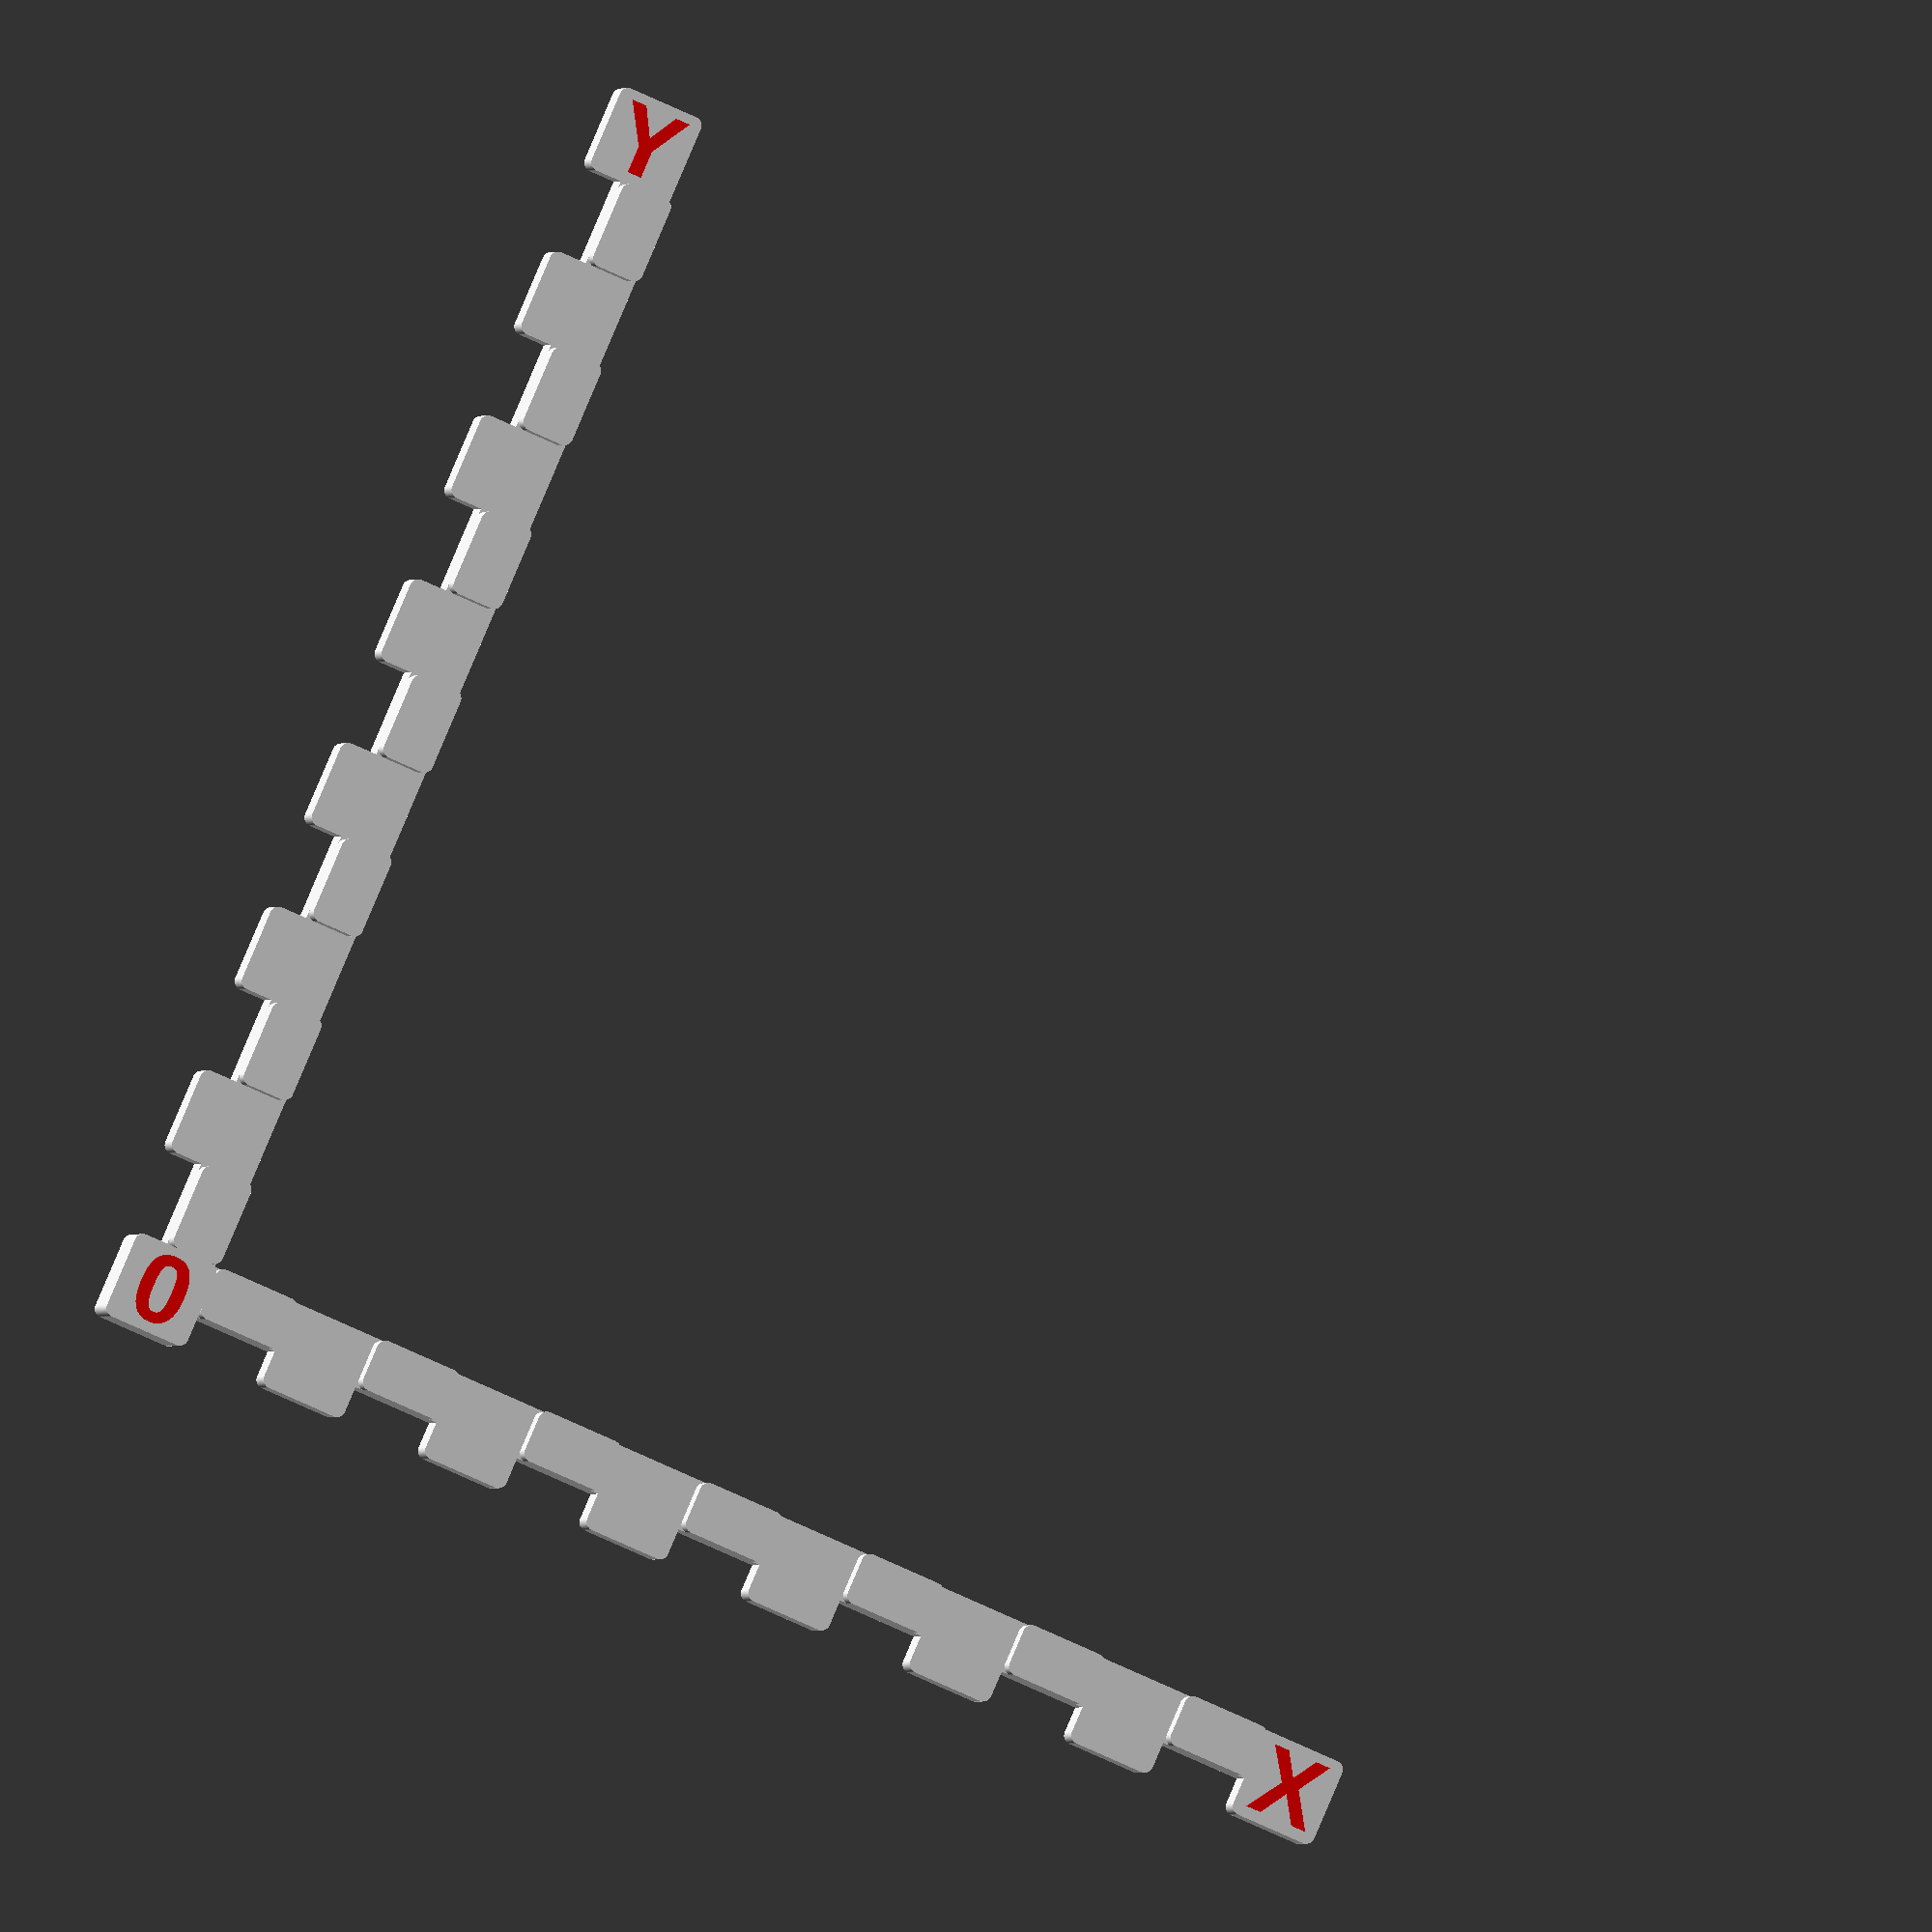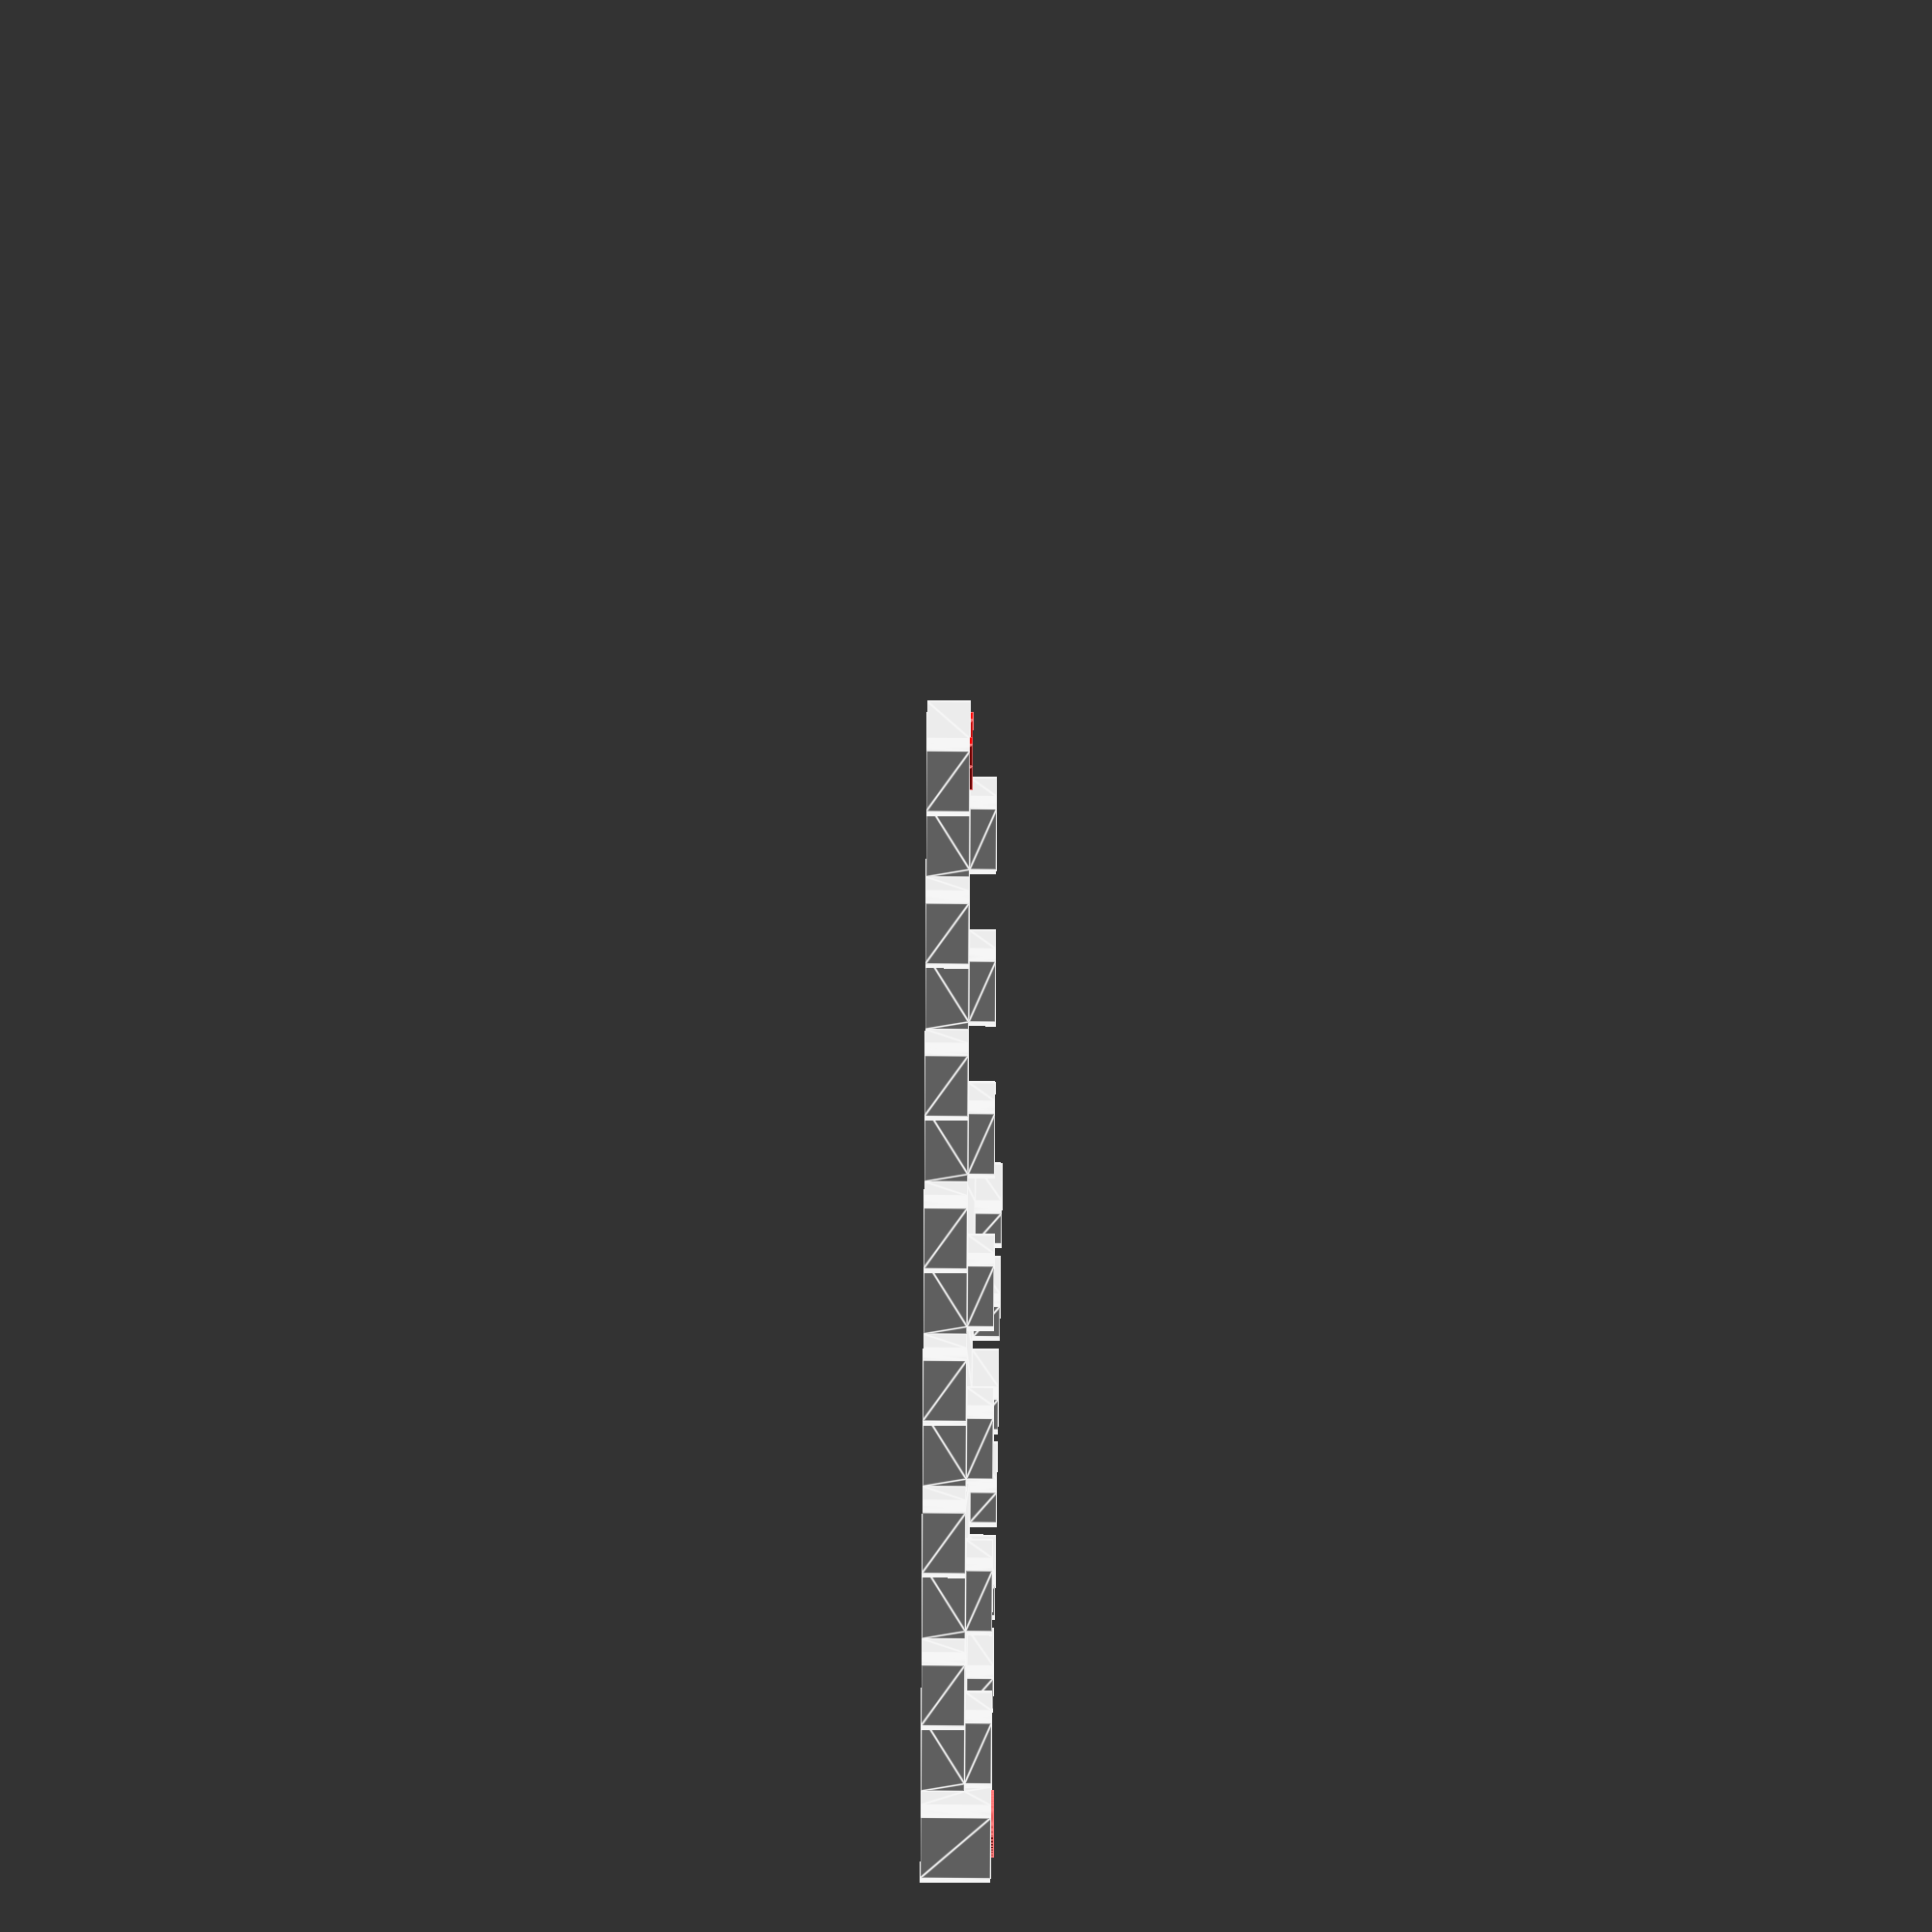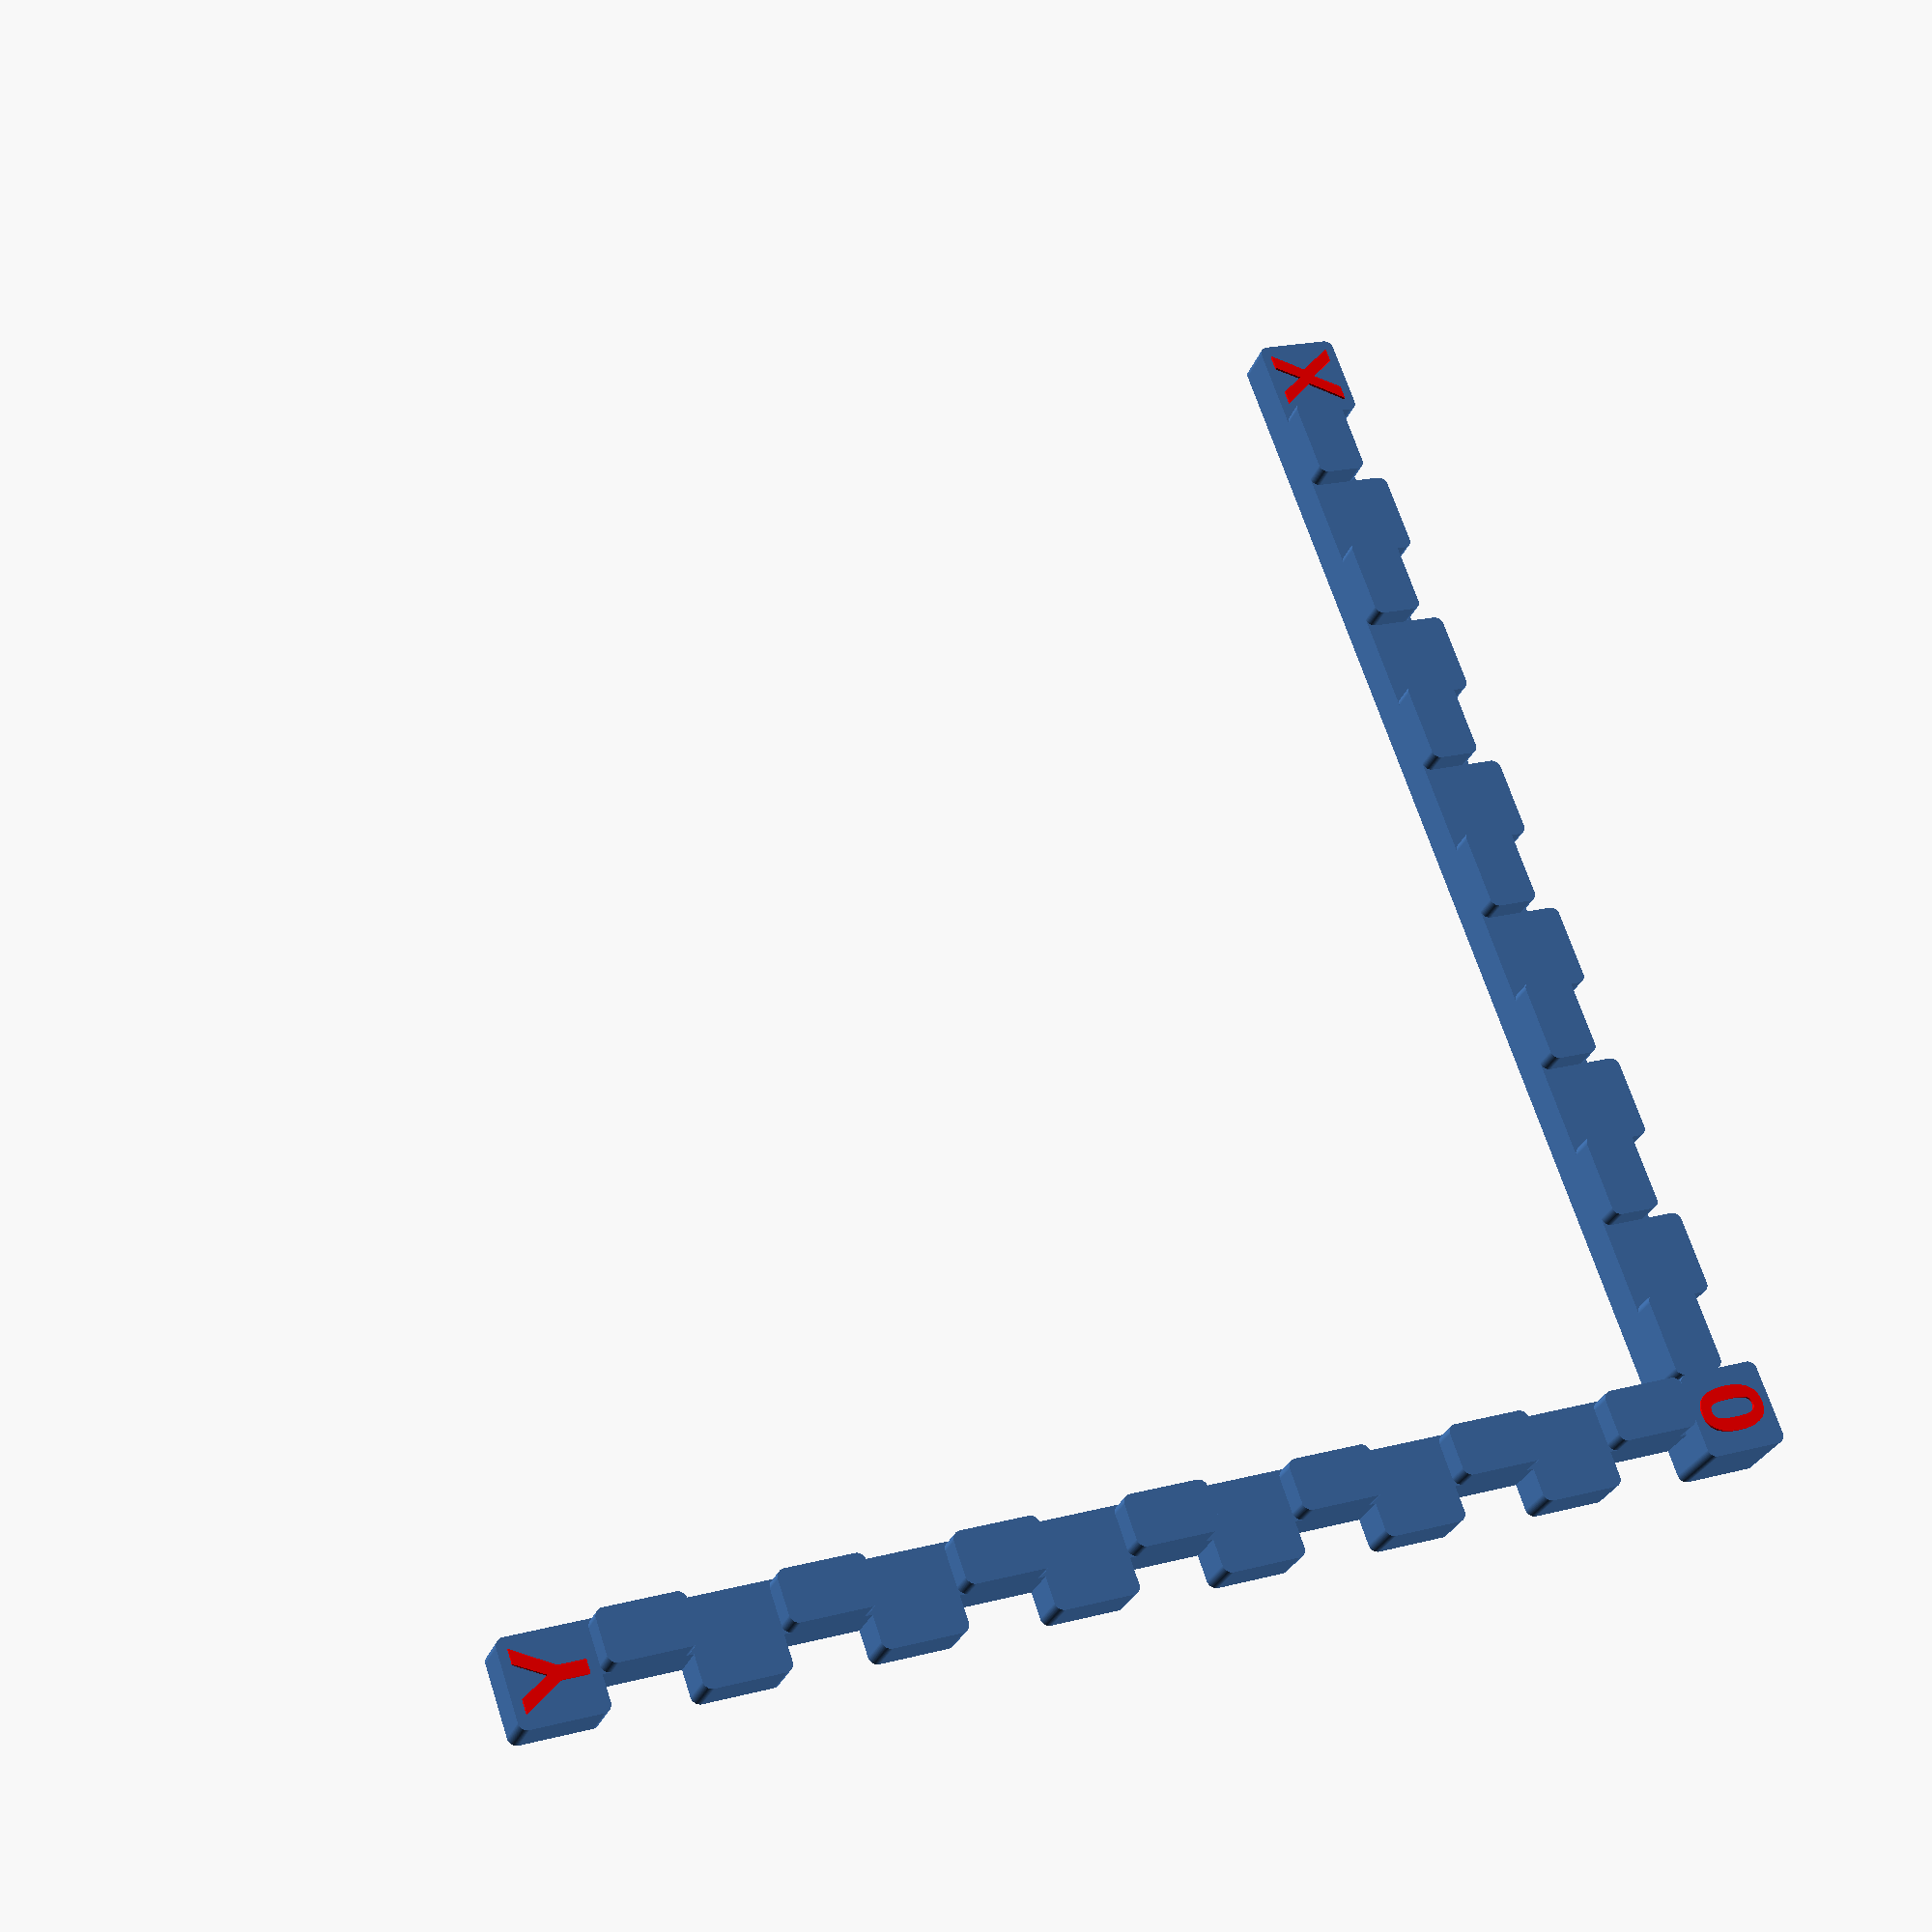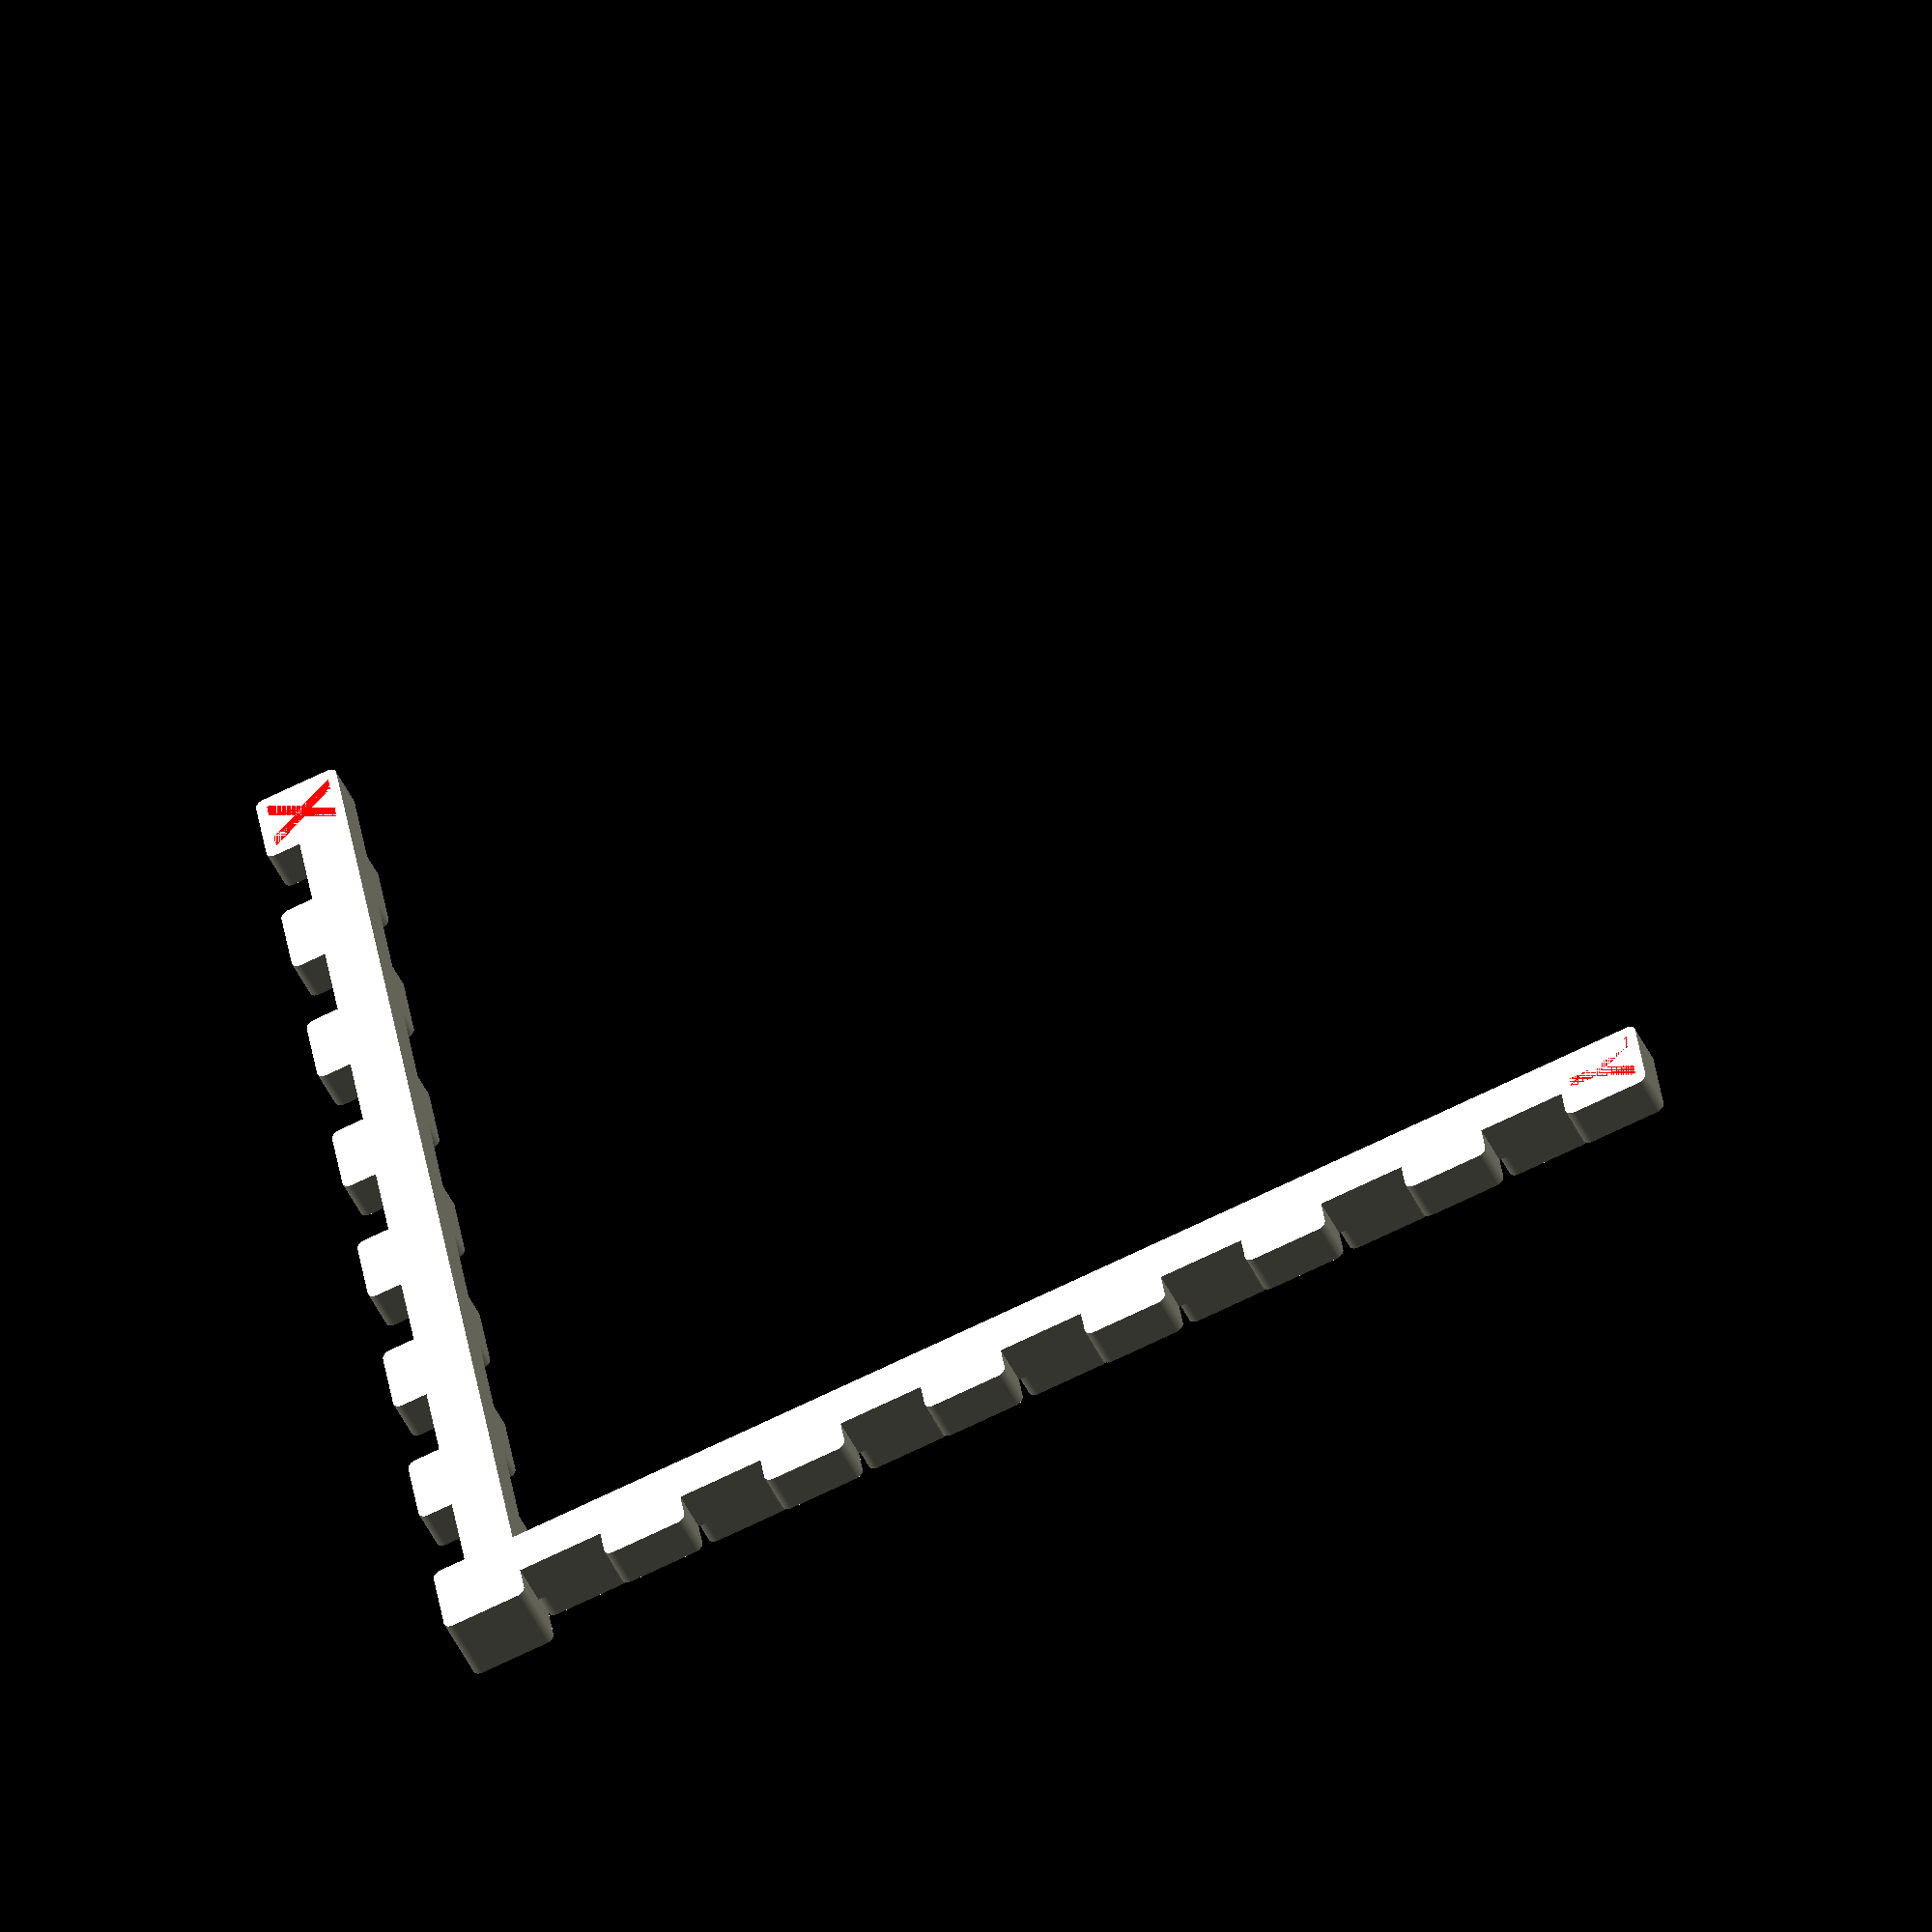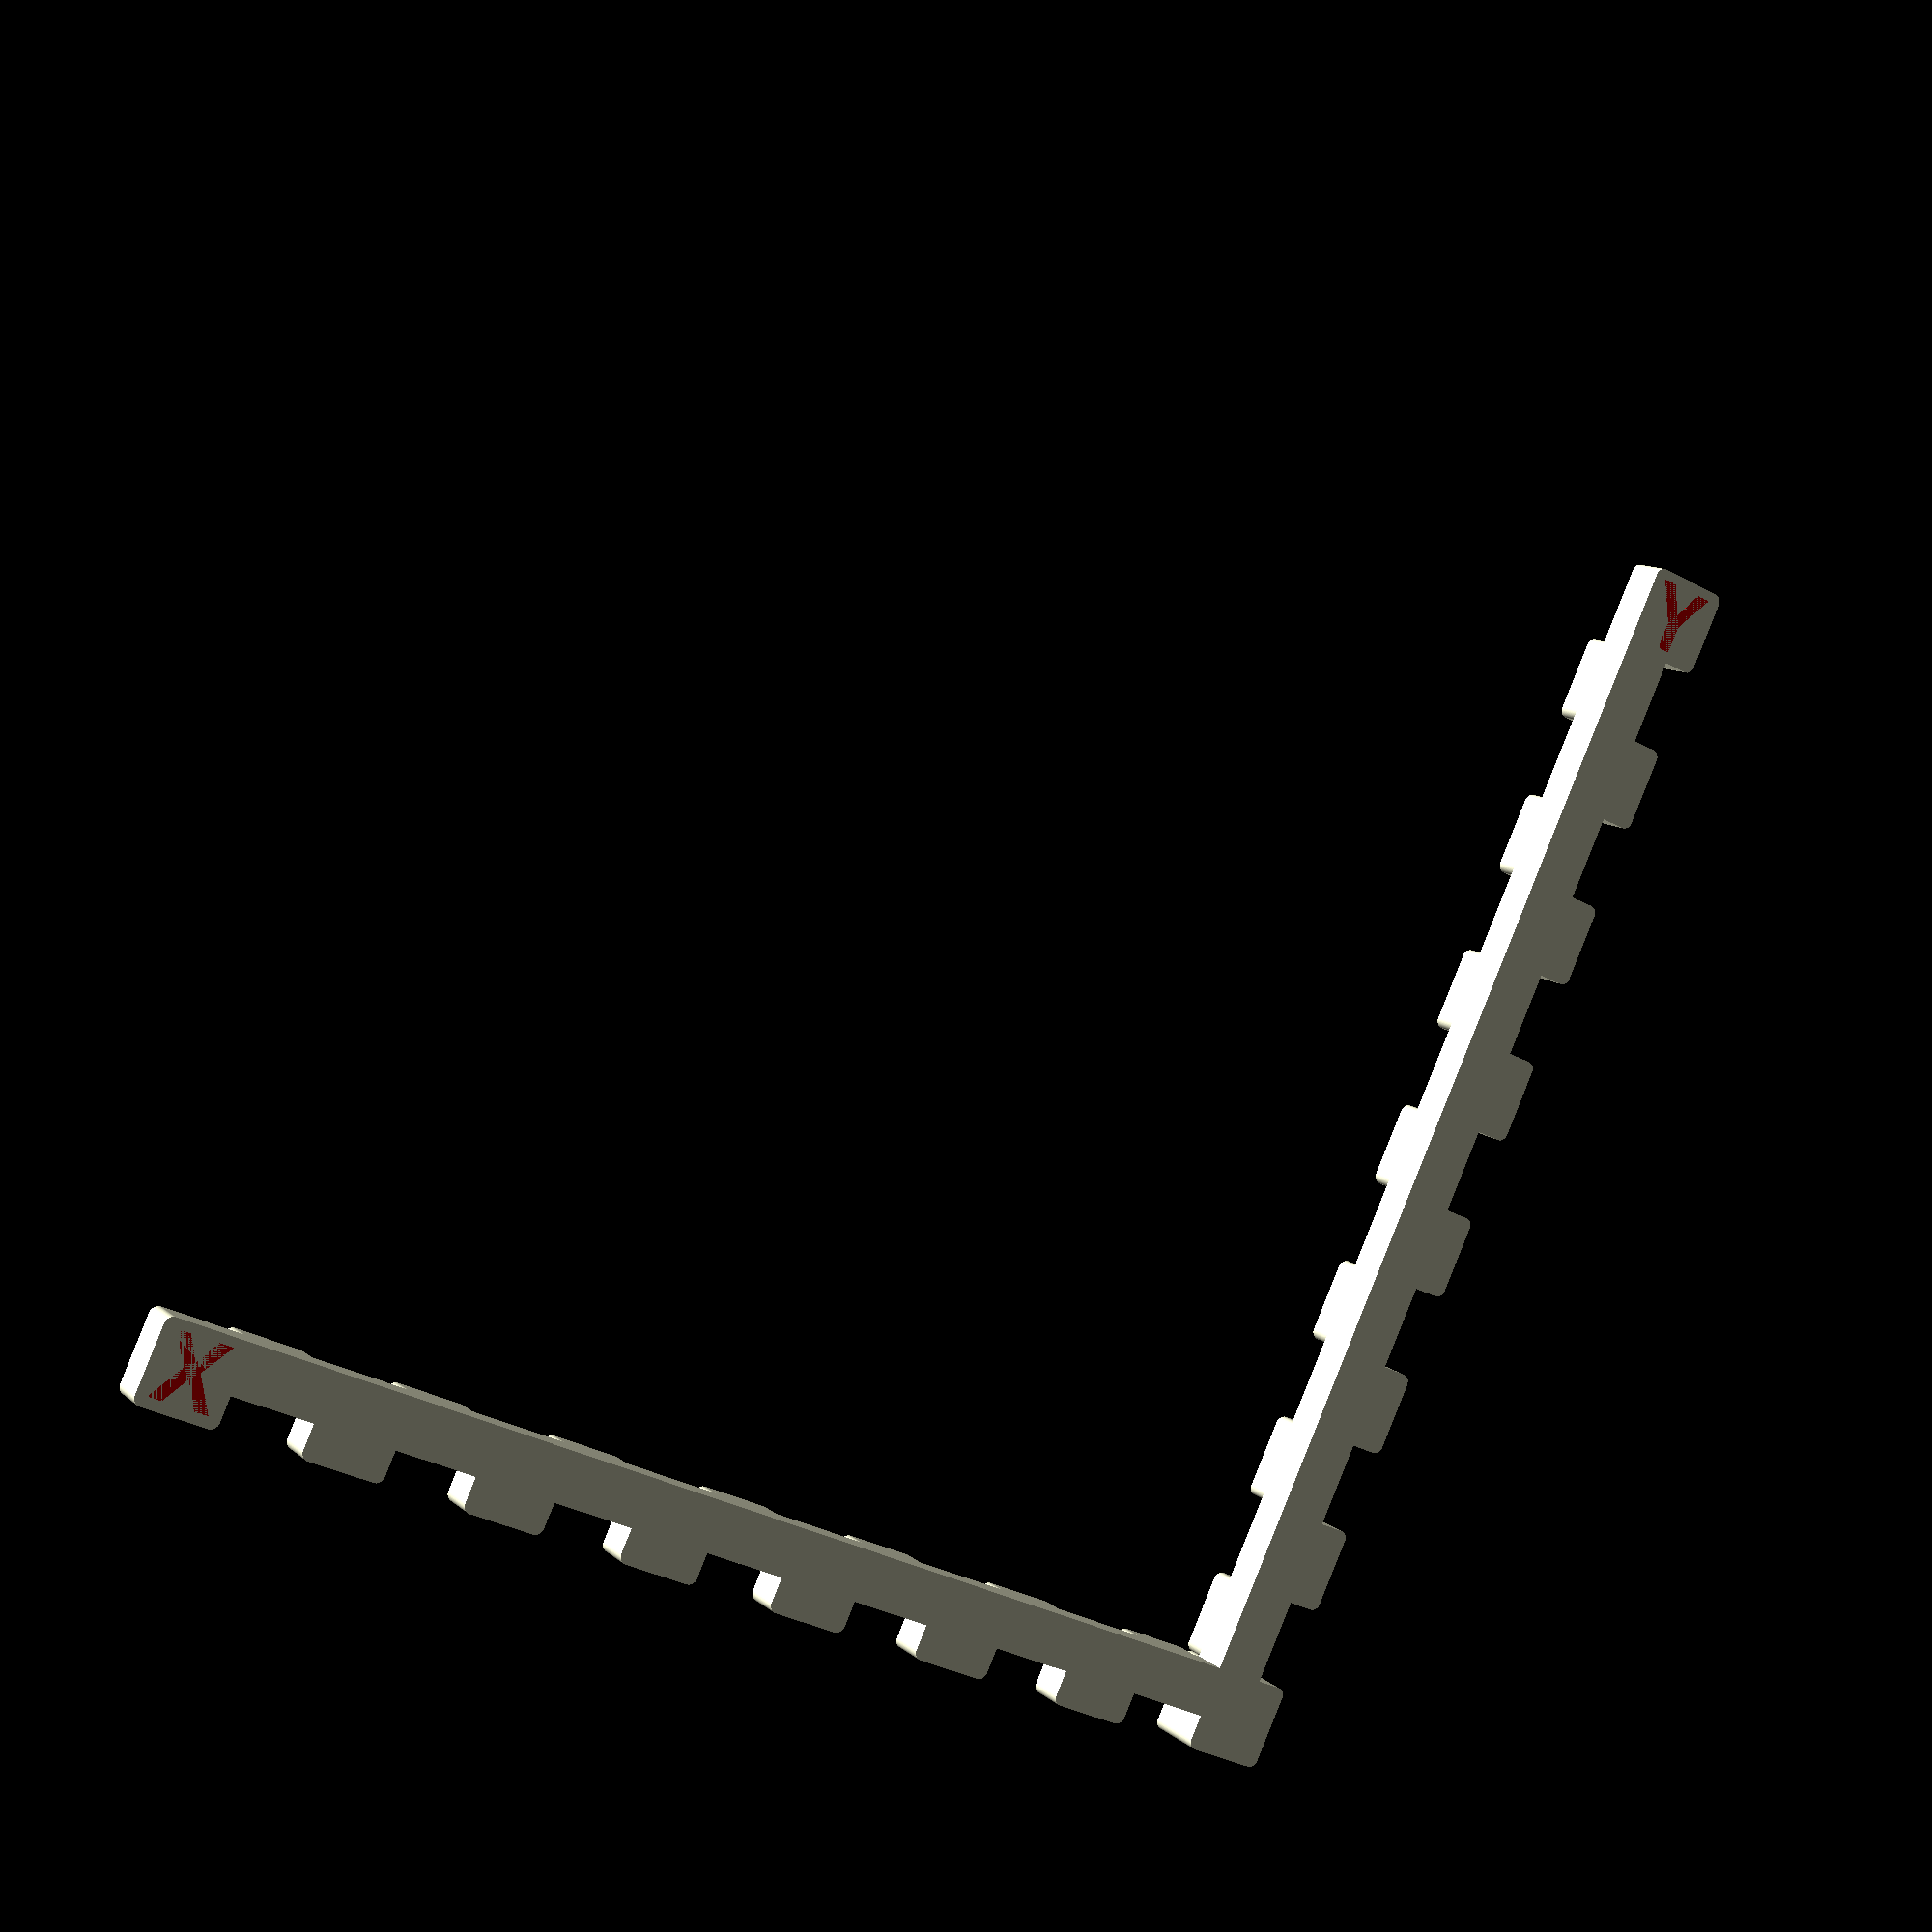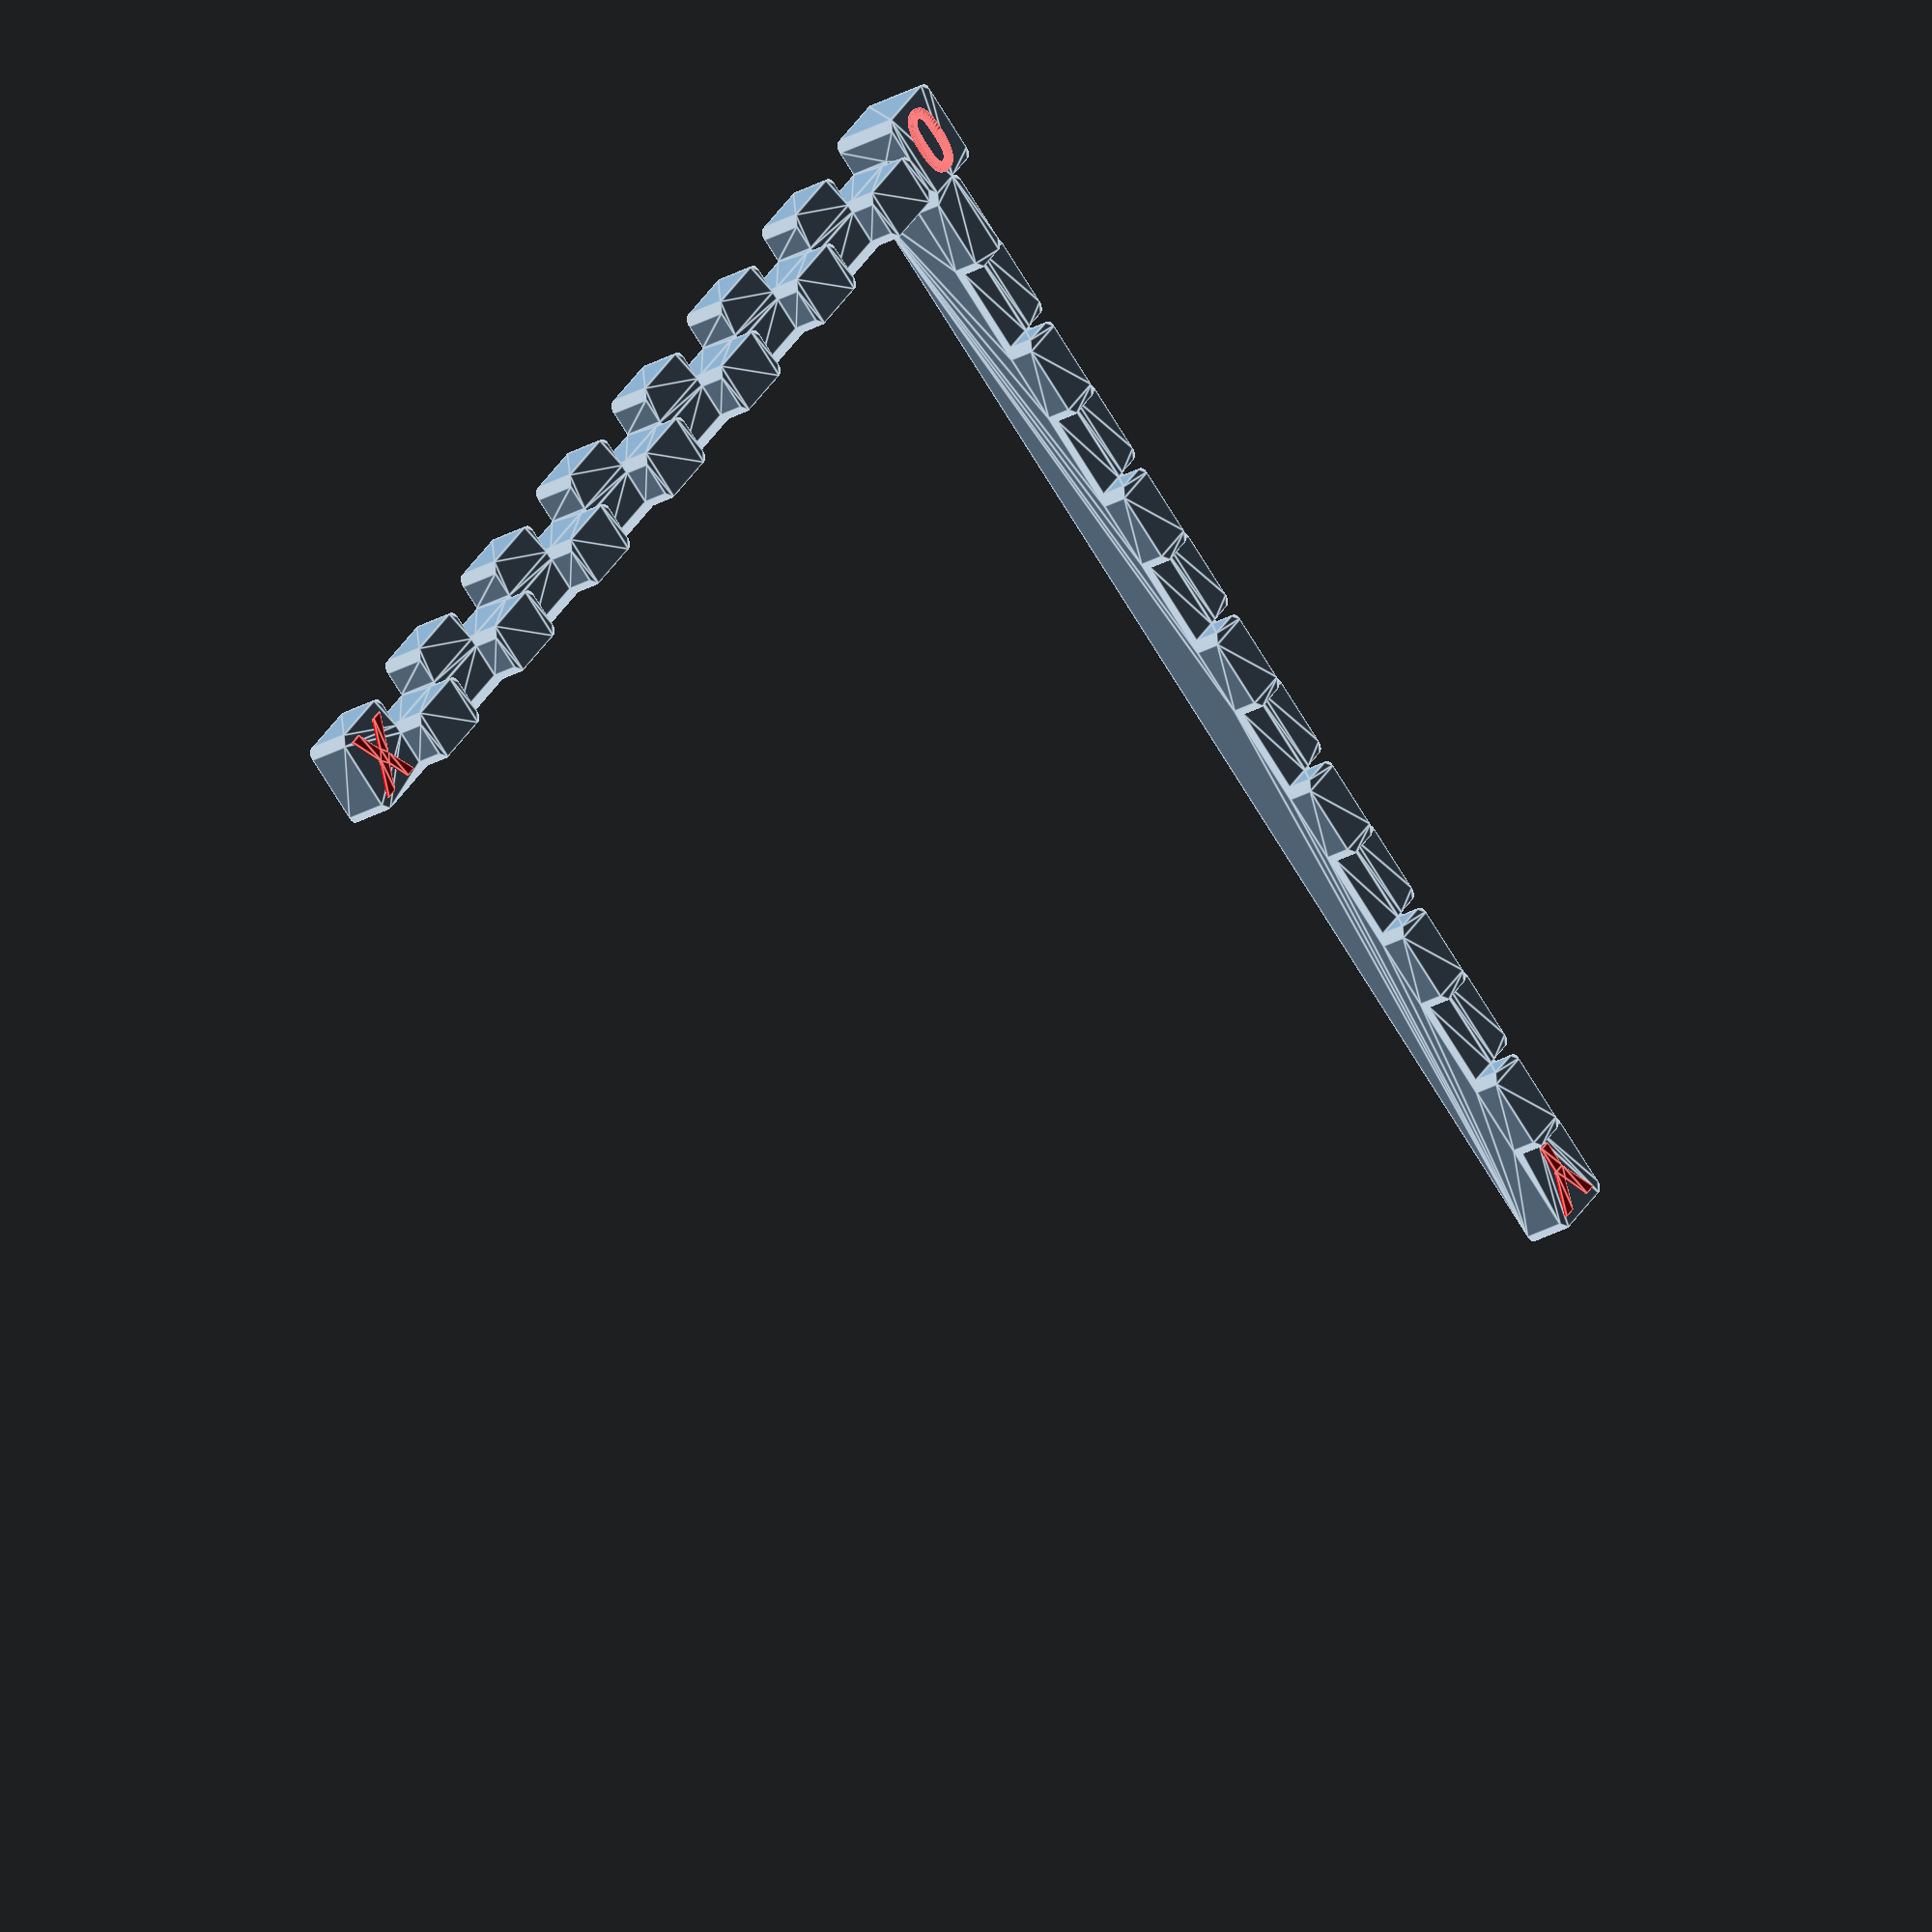
<openscad>
//------------------------------------------------------
// XY calibration test
// Simple Calibration X & Y Axis
// 5@xes 15/11/2021
//------------------------------------------------------

$fn=120;
font = "Arial:style=Bold";

// 150mm x 150mm ; 10mm steps
lg_x = 15;
lg_y = 15;

height = 4.8;
height2 = 7.8;
letter_height = 5.2;
letter_size =8;

translate([-70,-70,0]) union() {
Ruler();
translate([5,5,3]) letter("0");
translate([lg_x*10-5,5,0]) letter("X");
translate([5,lg_x*10-5,0]) letter("Y");
}

module Ruler() {
minkowski()
{

union() {
// X
for (i = [0 : 2 : lg_x-1]) { 
    translate([10*i+1,1,0])
        cube([8,8,height]);
}
for (i = [0 : 2 : lg_x-2]) { 
    translate([10*(i+1)+1,5,0])
        cube([8,4,height2]);
}
//Y
for (j = [0 : 2 : lg_y-1]) { 
    translate([1,10*j+1,0])
        cube([8,8,height]);
}
for (j = [0 : 2 : lg_y-2]) { 
    translate([5,10*(j+1)+1,0])
        cube([4,8,height2]);
}

translate([1,1,0]) cube([8,8,height2]);

translate([1,5,0]) cube([lg_x*10-2,4,height]);
translate([5,1,0]) cube([4, lg_y*10-2,height]);

}

  cylinder(r=1,h=0.1);
}
}

module letter(Txt) {
  color("Red")
  linear_extrude(height = letter_height) {
    text(Txt, size = letter_size, font = font, halign = "center", valign = "center");
  }
}                
</openscad>
<views>
elev=0.5 azim=23.4 roll=350.4 proj=o view=wireframe
elev=121.7 azim=206.9 roll=269.4 proj=o view=edges
elev=208.3 azim=71.3 roll=197.5 proj=p view=wireframe
elev=47.7 azim=279.0 roll=204.7 proj=o view=wireframe
elev=169.0 azim=155.1 roll=27.7 proj=p view=solid
elev=206.6 azim=309.0 roll=227.9 proj=o view=edges
</views>
